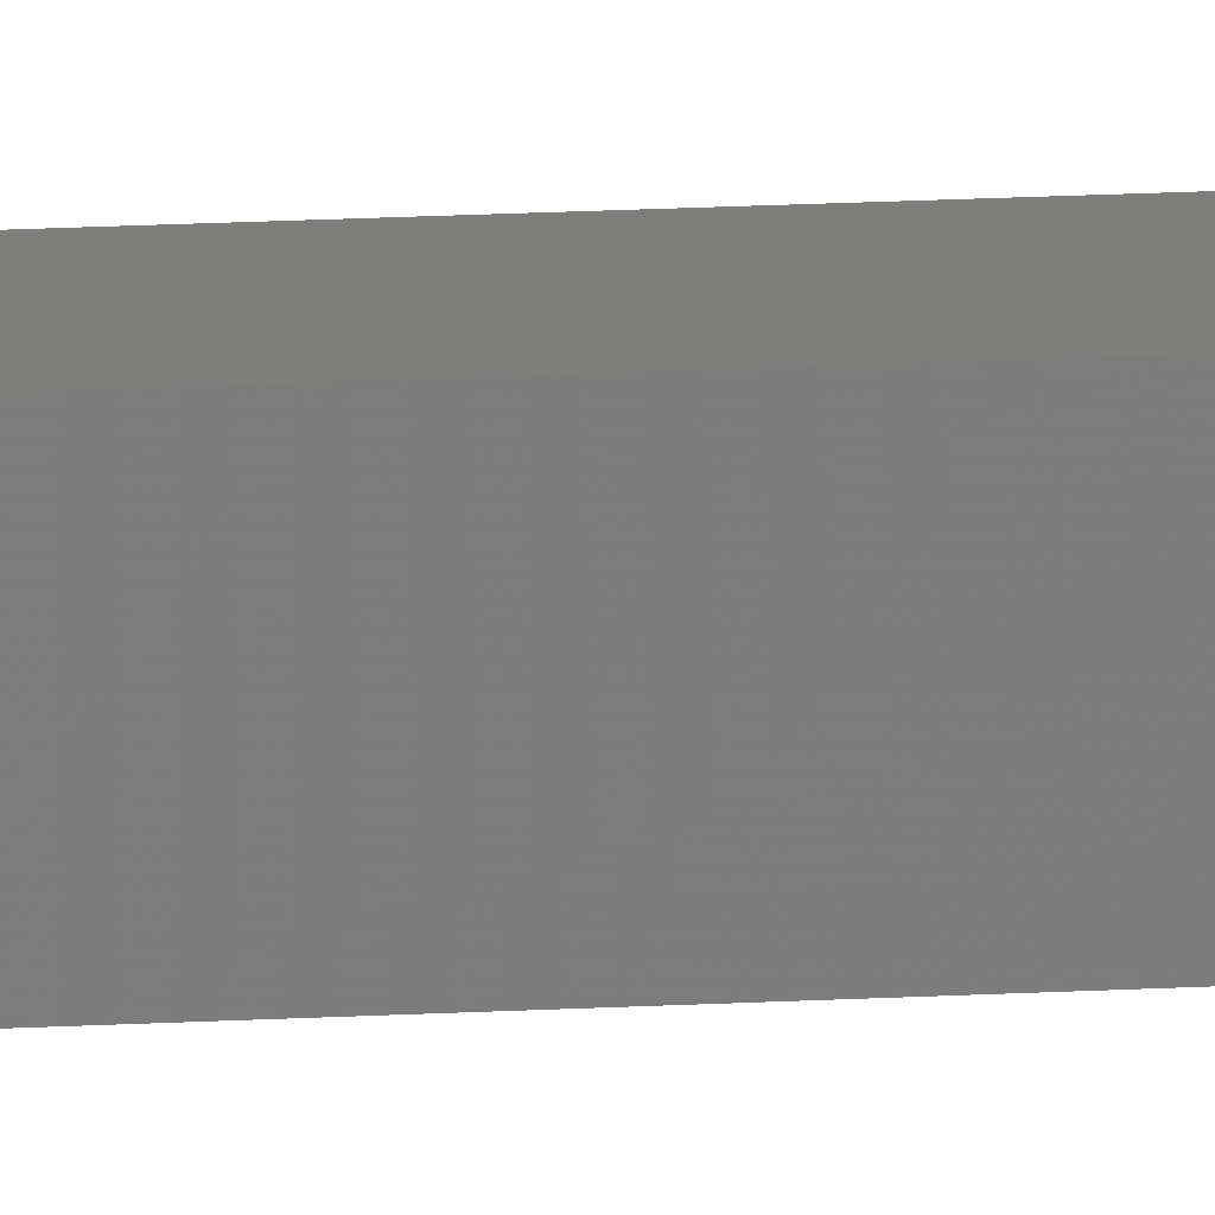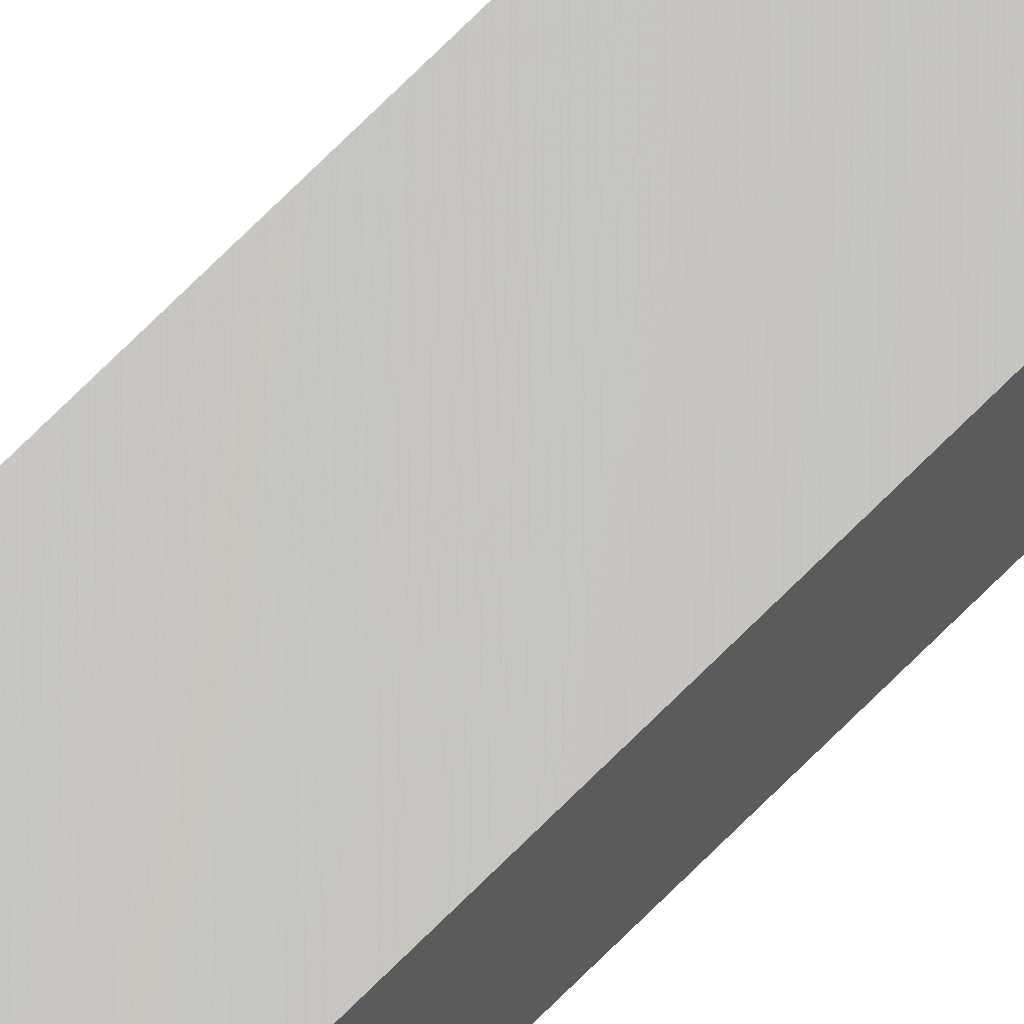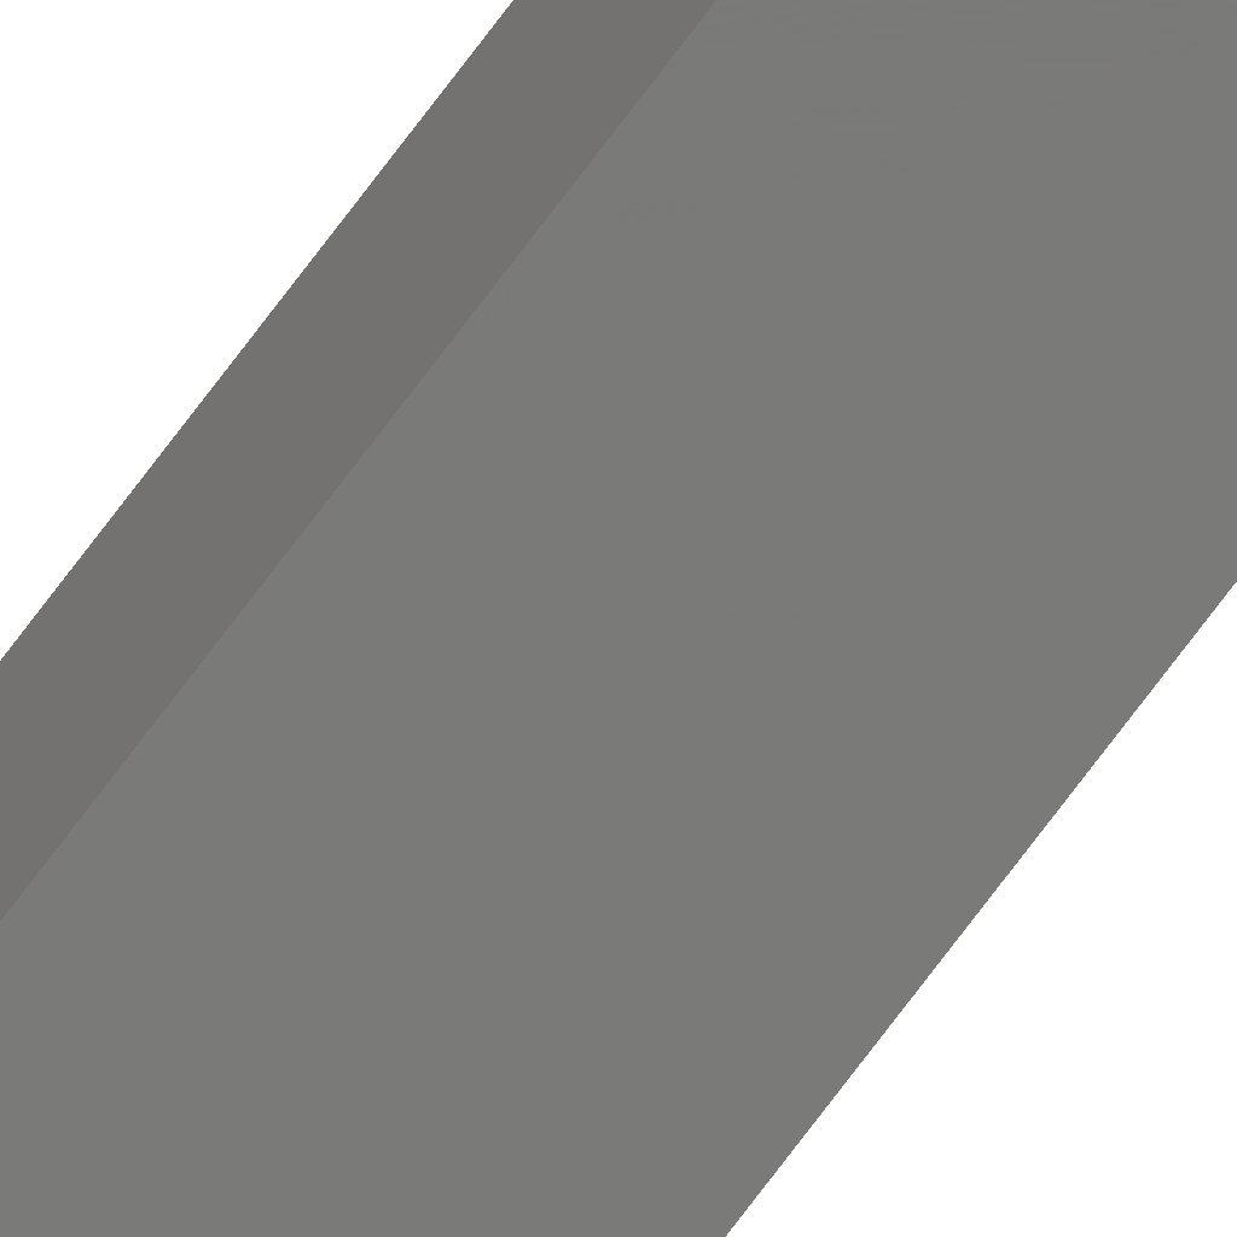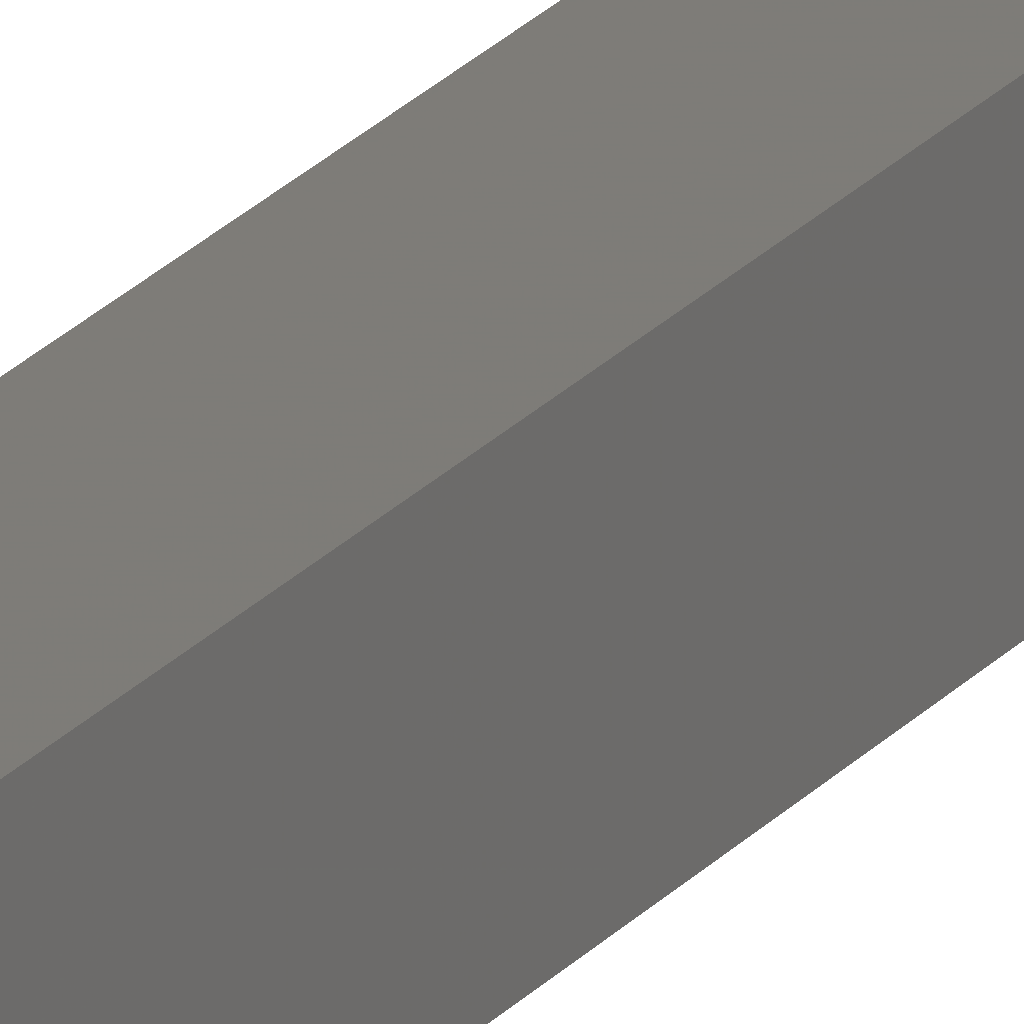
<metadata>
{"format":"stl","ext":"stl","renderer":"f3d","projection":"perspective","resolution":1024,"background":"white","views":[{"elev":6.1,"azim":-107.4,"up":"+Y"},{"elev":60.7,"azim":-137.5,"up":"+Y"},{"elev":-76.3,"azim":-37.1,"up":"+Y"},{"elev":11.7,"azim":16.3,"up":"+Y"}]}
</metadata>
<code>
# stl→obj: 16 verts, 28 faces
v 9.778 -3.861 338.4
v 9.758 -3.863 338.4
v 9.758 -3.863 334.9
v 9.778 -3.861 334.9
v 9.798 -3.859 338.4
v 9.798 -3.859 334.9
v 9.818 -3.857 334.9
v 9.818 -3.857 338.4
v 9.812 -3.807 338.4
v 9.812 -3.807 334.9
v 9.753 -3.814 334.9
v 9.773 -3.812 338.4
v 9.773 -3.812 334.9
v 9.753 -3.814 338.4
v 9.793 -3.809 338.4
v 9.793 -3.809 334.9
f 1 2 3
f 1 3 4
f 5 4 6
f 5 6 7
f 5 1 4
f 8 5 7
f 8 7 9
f 7 10 9
f 11 12 13
f 14 12 11
f 13 15 16
f 16 15 10
f 12 15 13
f 15 9 10
f 14 11 2
f 11 3 2
f 7 16 10
f 6 16 7
f 4 13 16
f 4 16 6
f 3 11 13
f 3 13 4
f 15 8 9
f 15 5 8
f 12 1 15
f 15 1 5
f 14 2 12
f 12 2 1

</code>
